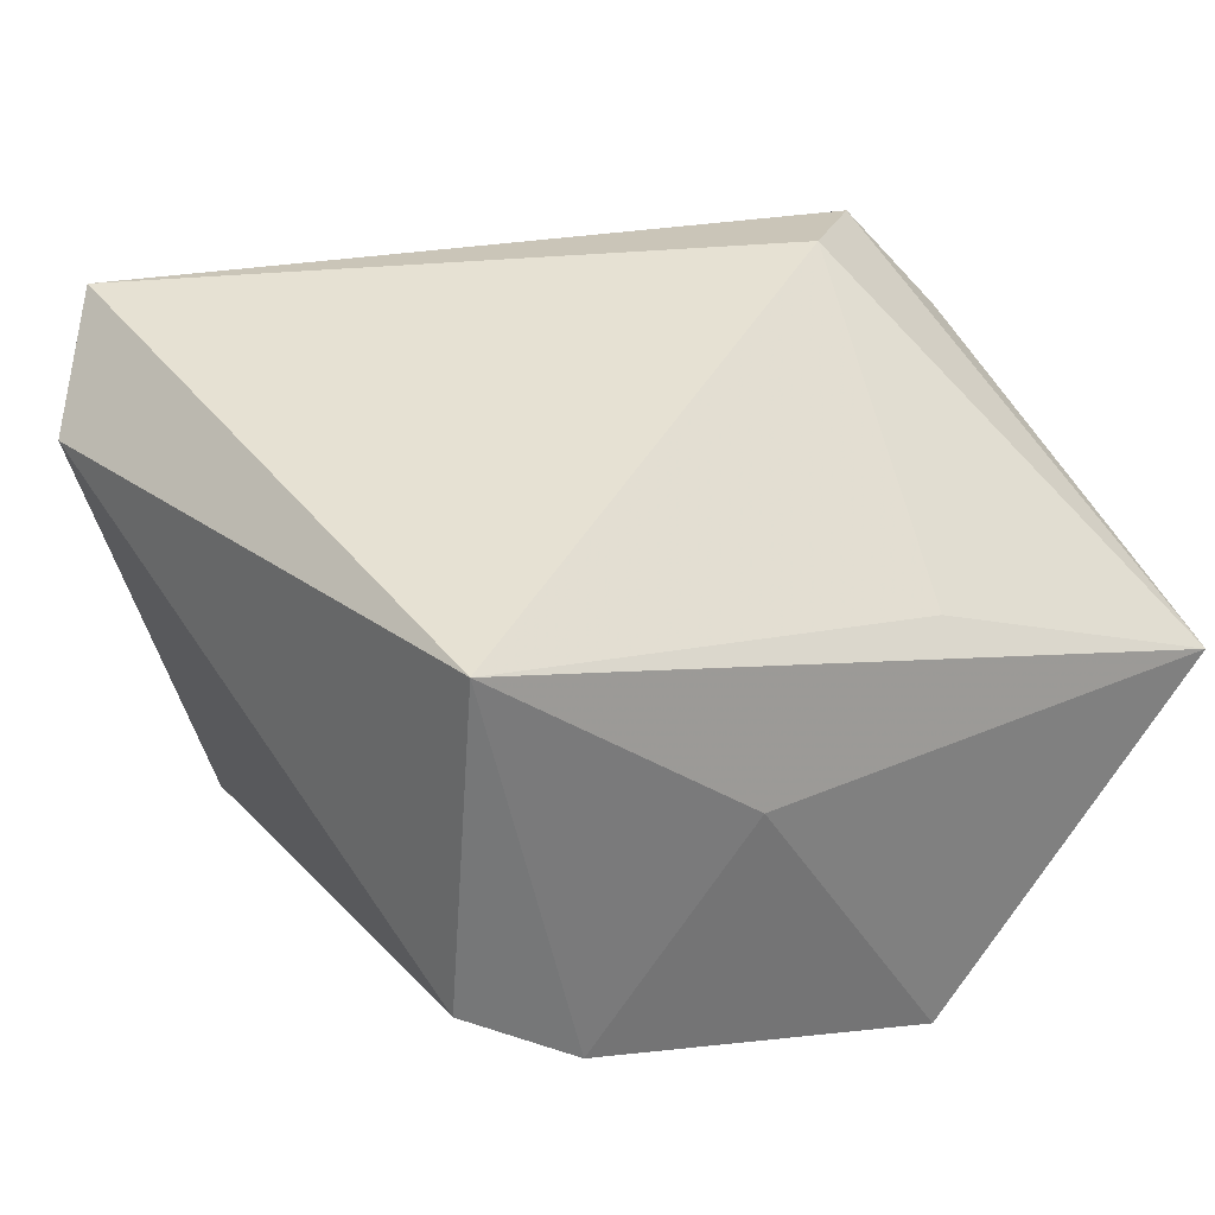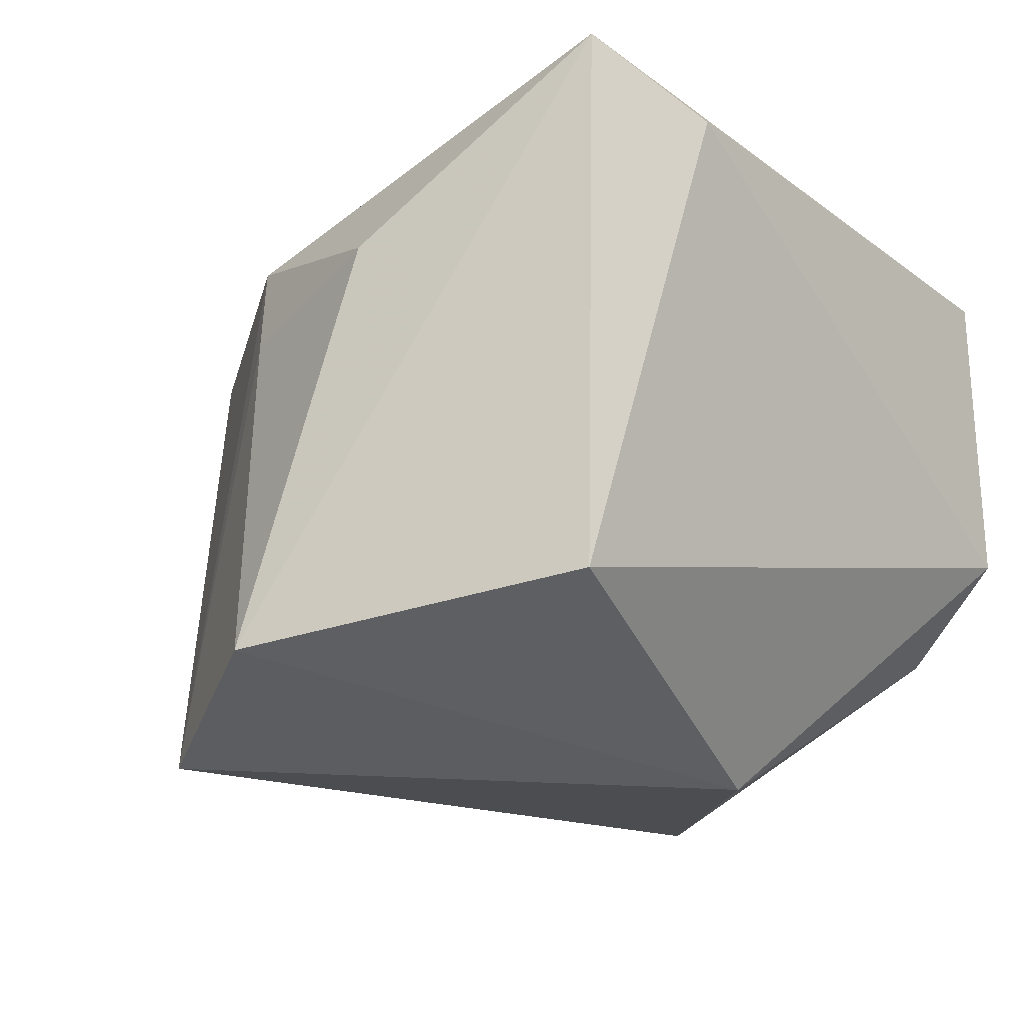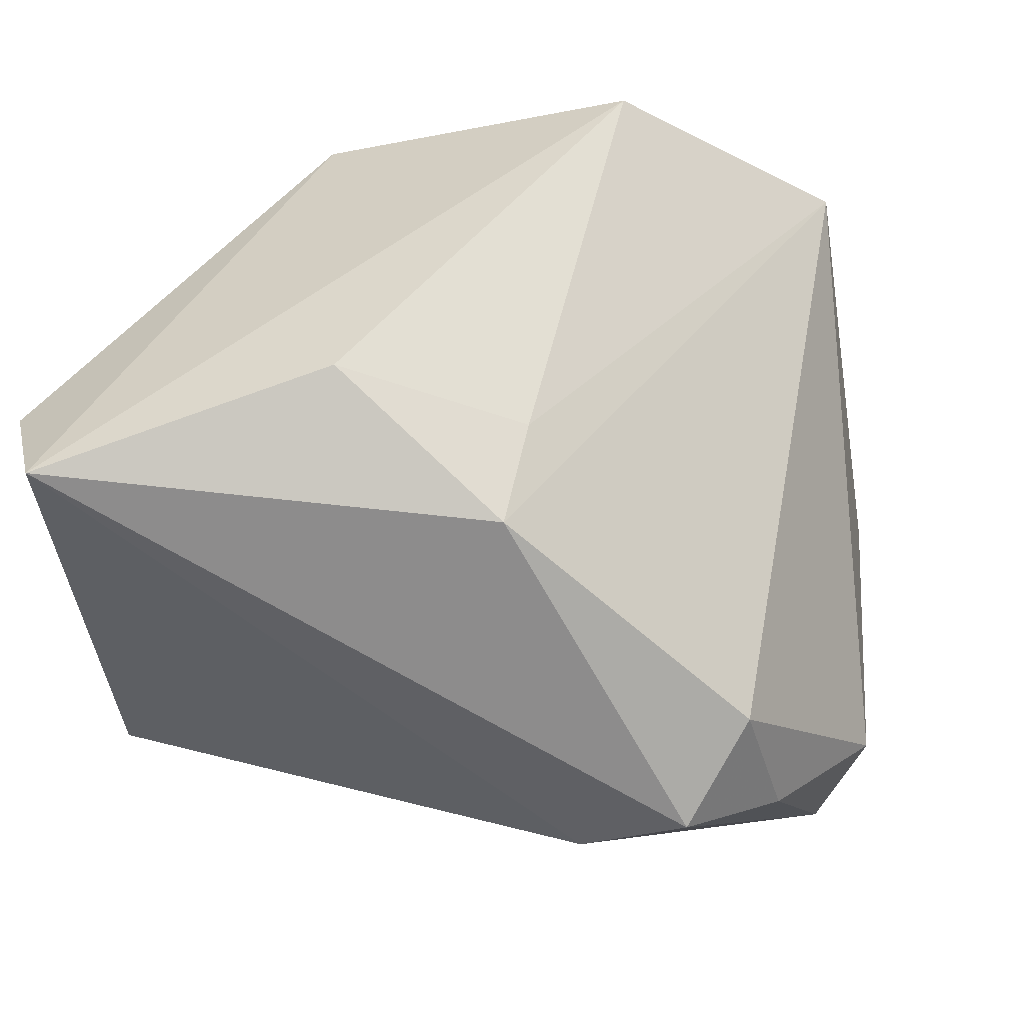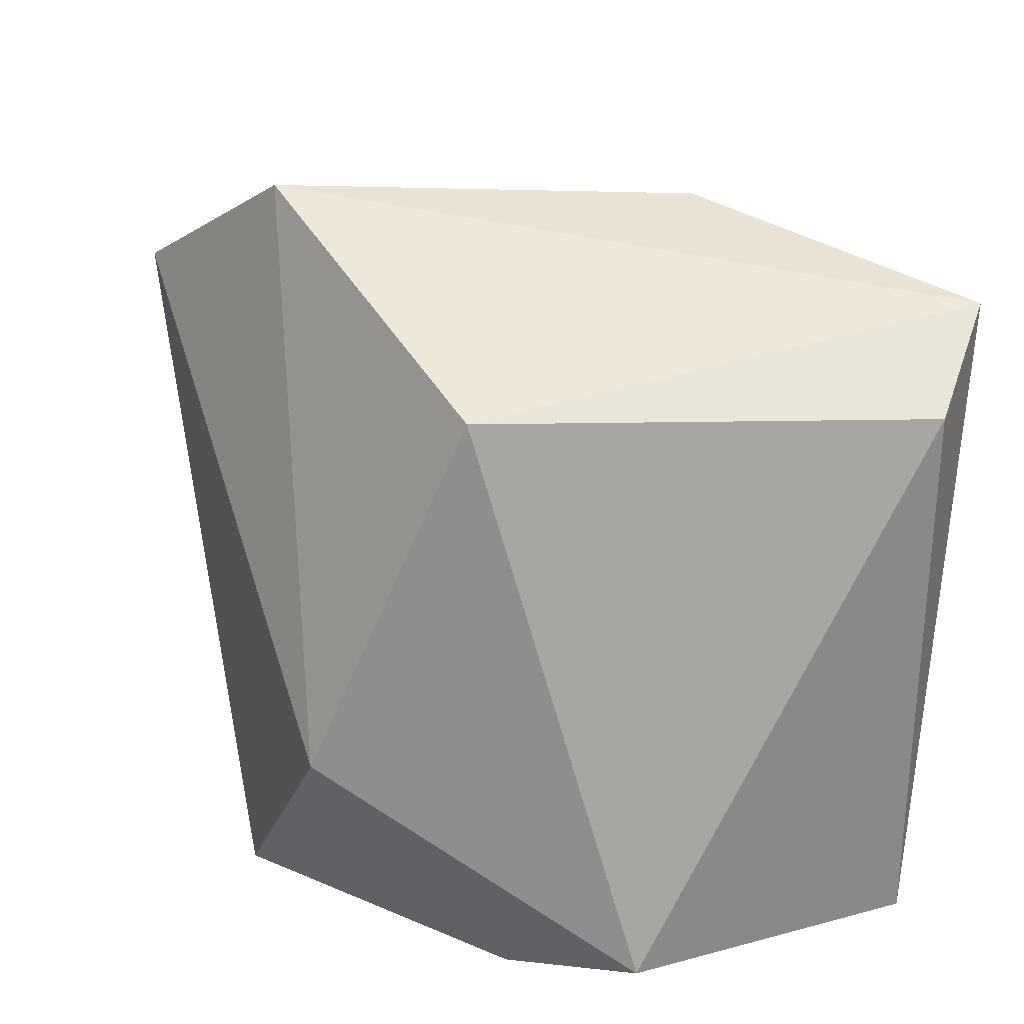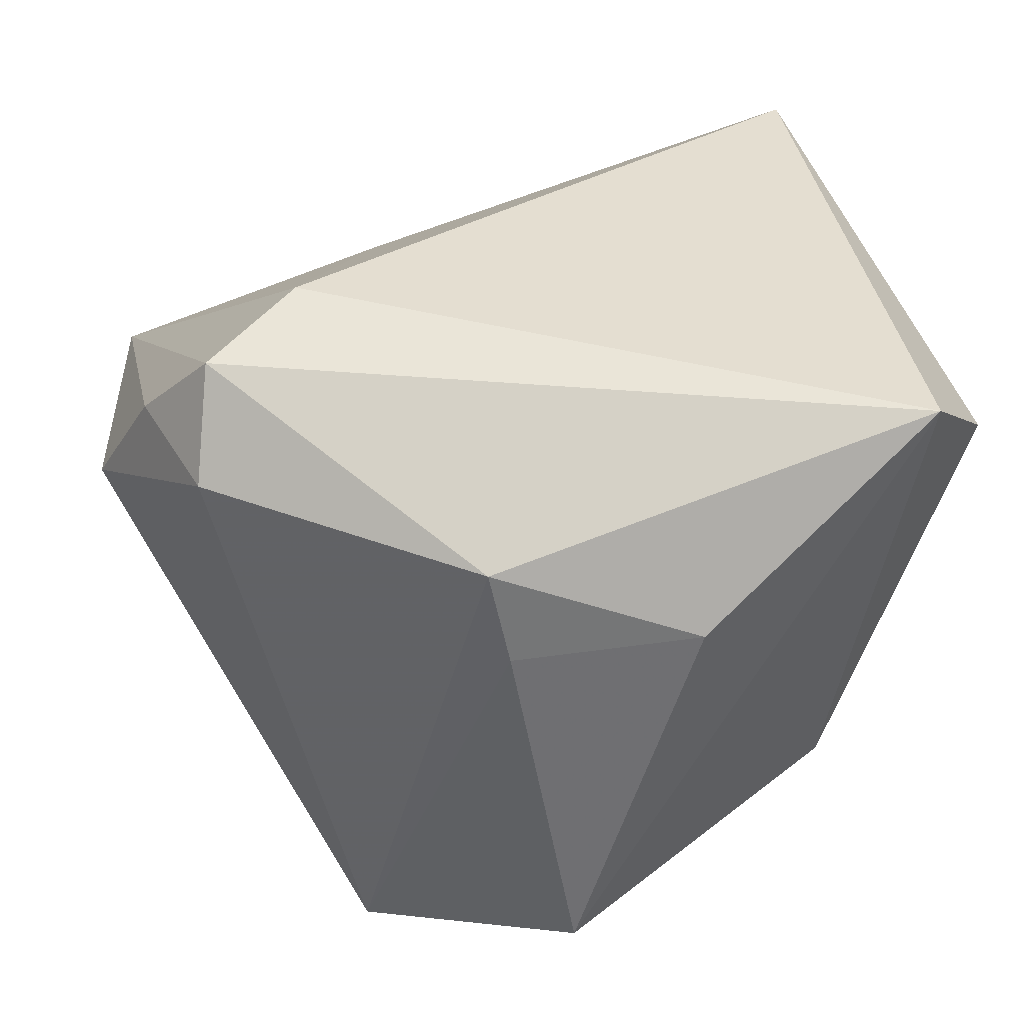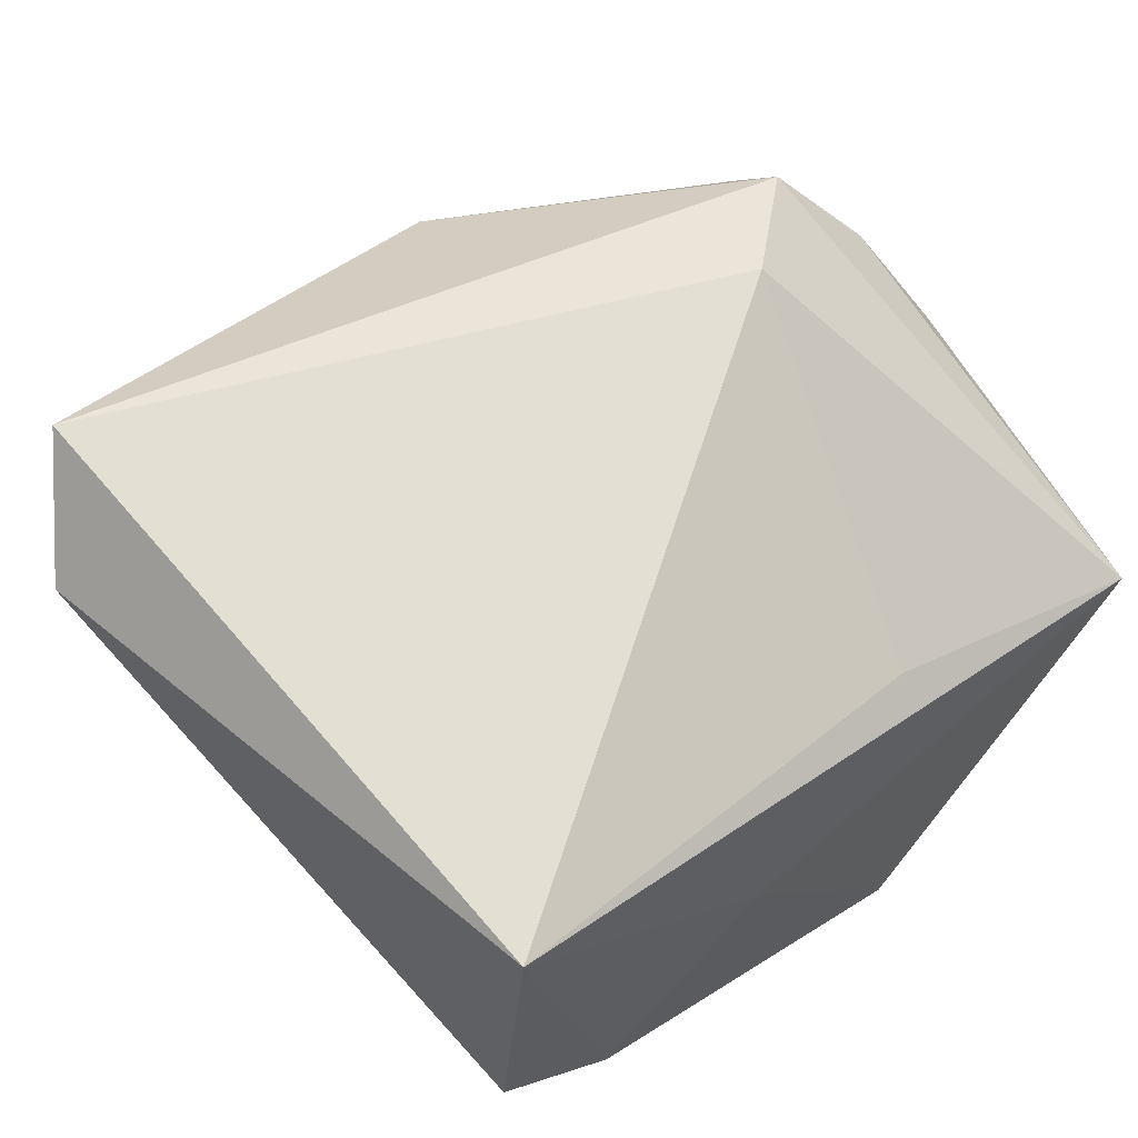
<metadata>
{"format":"obj","ext":"obj","renderer":"f3d","projection":"perspective","resolution":1024,"background":"white","views":[{"elev":31.3,"azim":-36.3,"up":"+Z"},{"elev":-22.2,"azim":-138.0,"up":"+Z"},{"elev":55.2,"azim":23.8,"up":"+Y"},{"elev":21.4,"azim":-118.0,"up":"+Y"},{"elev":42.9,"azim":168.9,"up":"+Z"},{"elev":59.9,"azim":-43.3,"up":"+Z"}]}
</metadata>
<code>
v 0.03198 0.01296 0.01726
v -0.03186 -0.02666 -0.007113
v 0.01089 -0.02756 0.01019
v -0.03539 0.01984 0.01885
v 0.0363 -0.03123 -0.0003212
v 0.02777 -0.02256 -0.01288
v -0.02213 -0.0285 -0.01444
v -0.01406 -0.009947 -0.02878
v 0.003247 0.0357 -0.02305
v -0.007769 0.03336 0.01156
v 0.03564 0.001438 0.01727
v 0.009542 -0.03123 -0.02502
v -0.02352 0.02186 -0.01859
v 0.02999 0.006504 0.02539
v -0.02858 0.02665 0.02726
v 0.02123 0.02604 -0.02769
v 0.02132 -7.905e-05 0.02726
v -0.03067 -0.02832 0.02097
v 0.03265 6.058e-05 -0.01301
v -0.008438 -0.03123 0.002736
v 0.009628 0.02829 0.01699
v 0.008118 0.03015 0.008561
v 0.04042 -0.003666 0.006053
f 6 12 16
f 6 5 12
f 17 18 3
f 3 5 17
f 18 5 3
f 12 5 20
f 20 5 18
f 16 12 8
f 16 8 9
f 9 8 13
f 4 18 15
f 15 13 4
f 15 9 13
f 15 18 17
f 17 5 14
f 14 15 17
f 21 15 14
f 19 6 16
f 5 6 19
f 16 23 19
f 19 23 5
f 13 8 2
f 2 18 4
f 4 13 2
f 22 21 16
f 16 9 22
f 5 23 11
f 11 14 5
f 7 8 12
f 7 2 8
f 12 20 7
f 7 20 18
f 18 2 7
f 9 15 10
f 10 22 9
f 10 15 21
f 21 22 10
f 14 11 1
f 21 14 1
f 16 21 1
f 1 23 16
f 1 11 23

</code>
